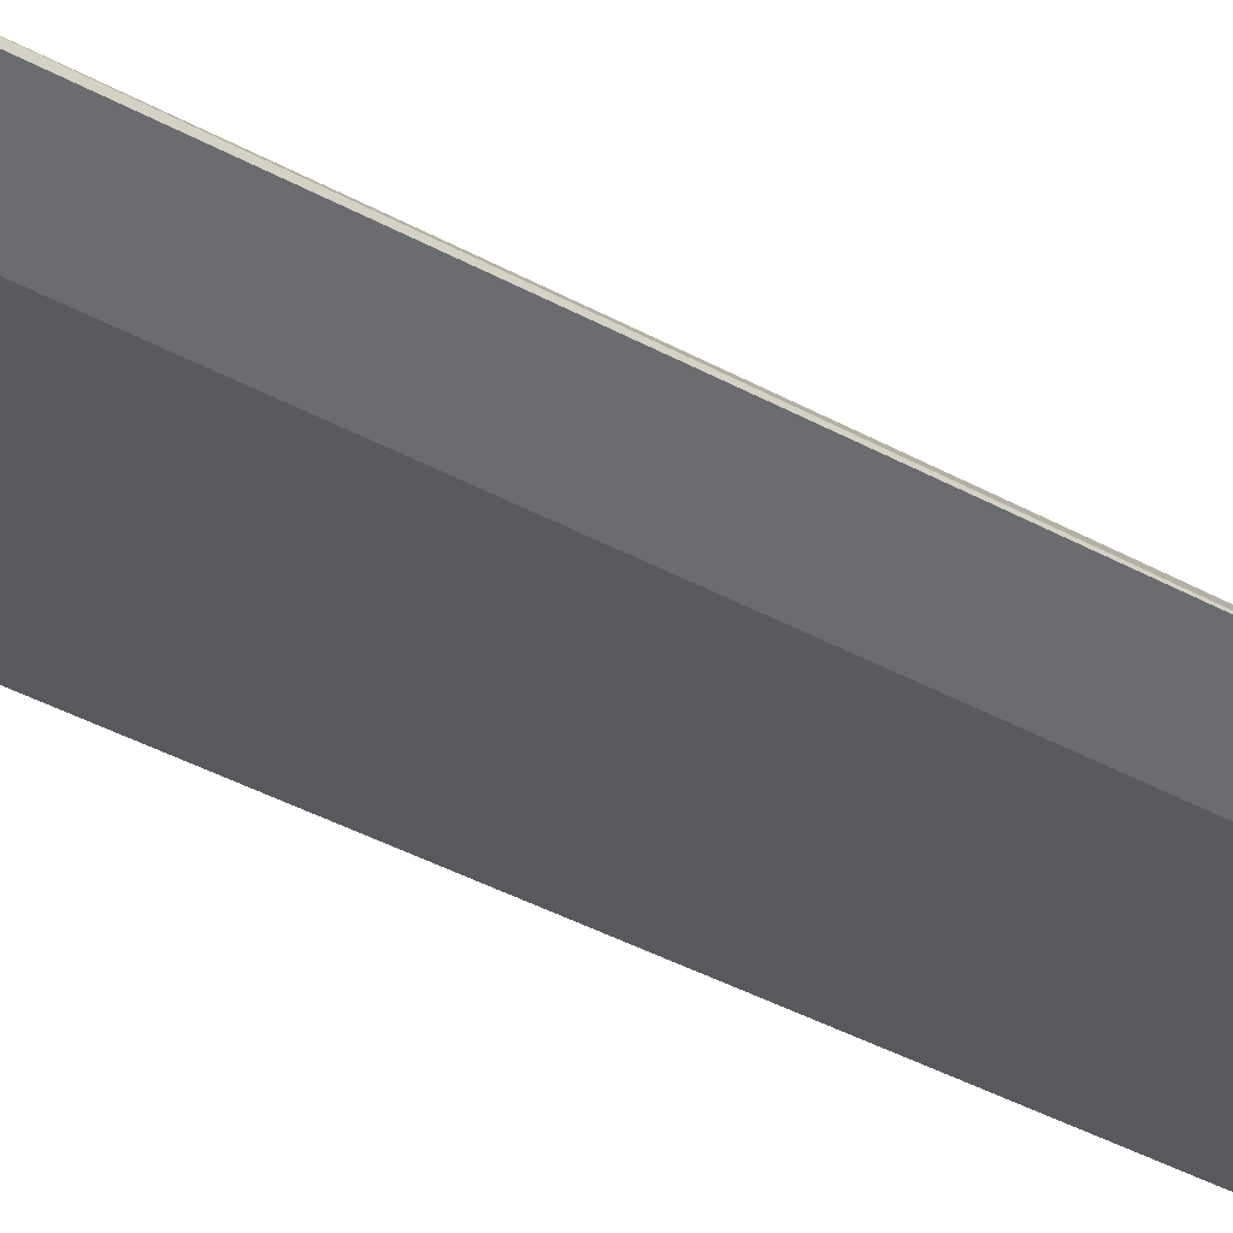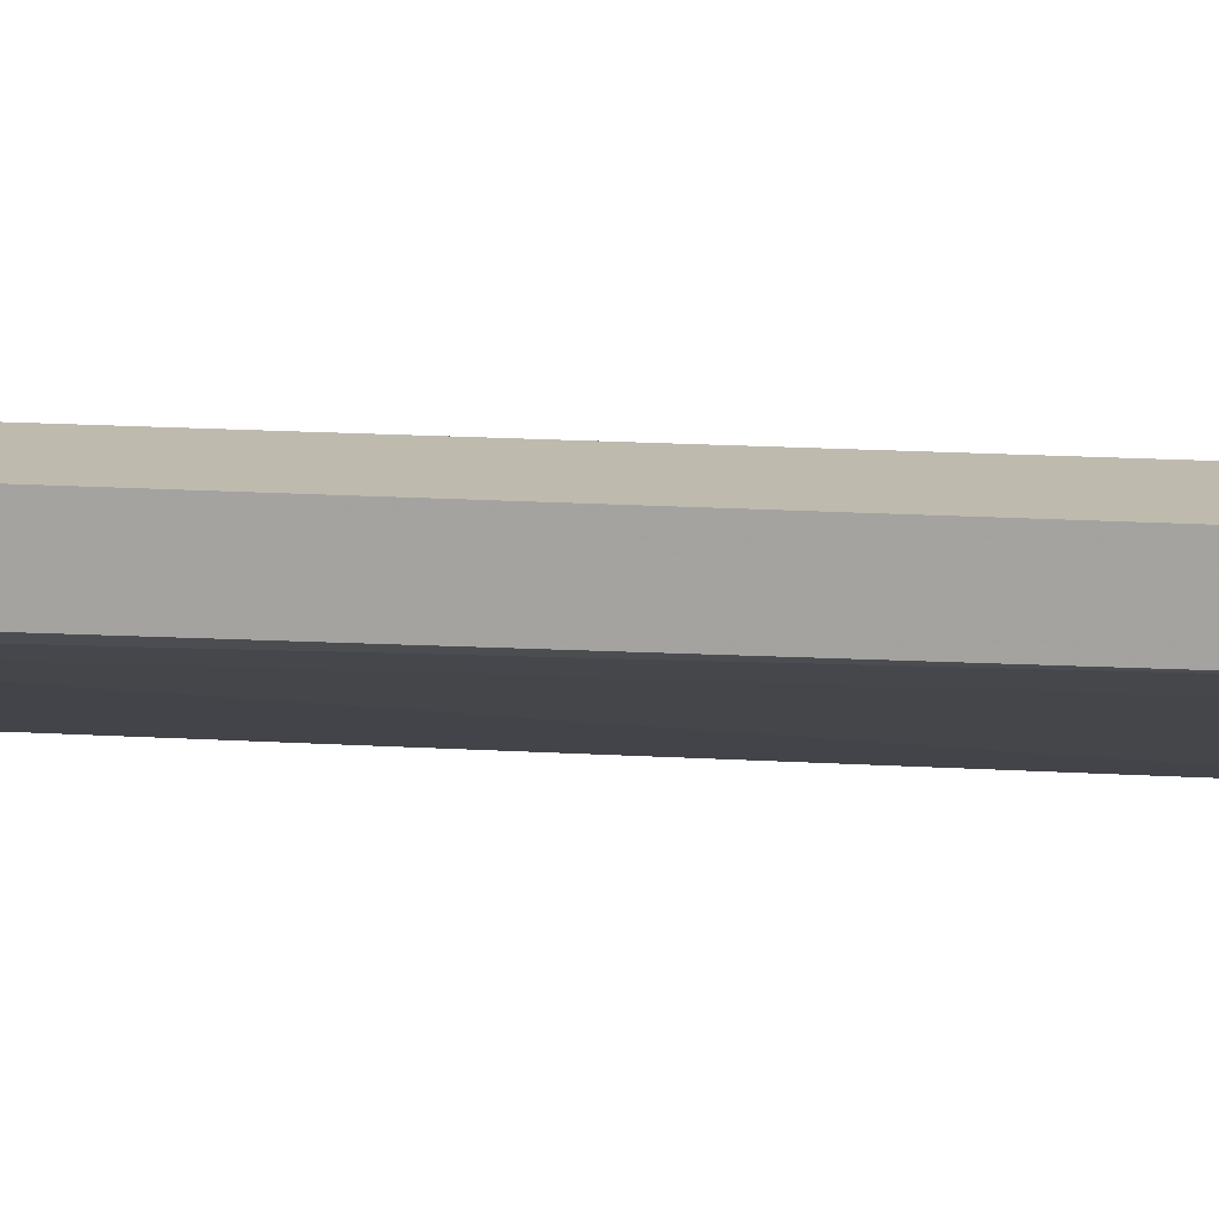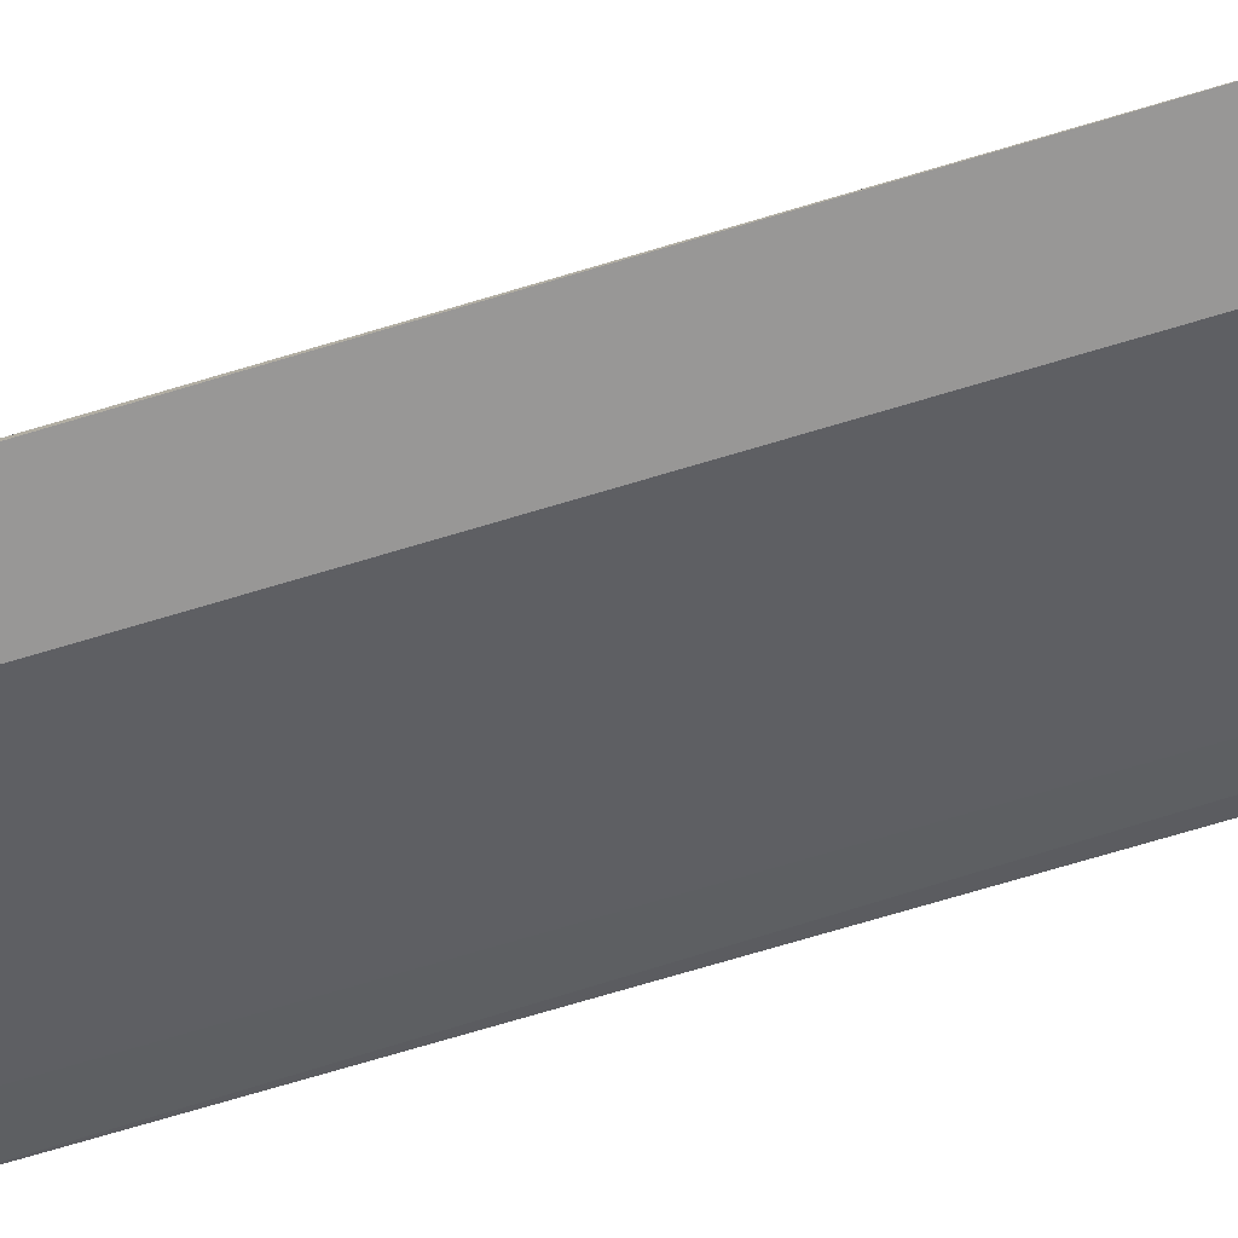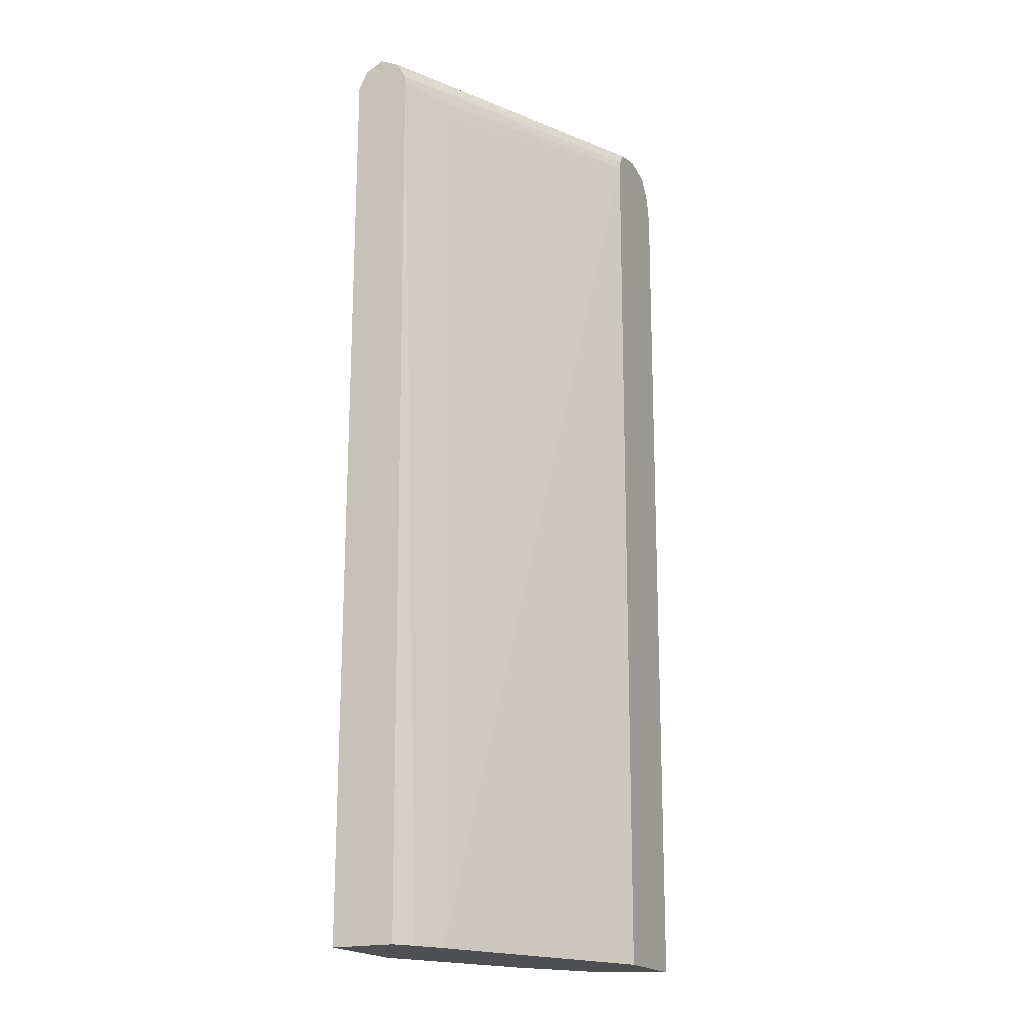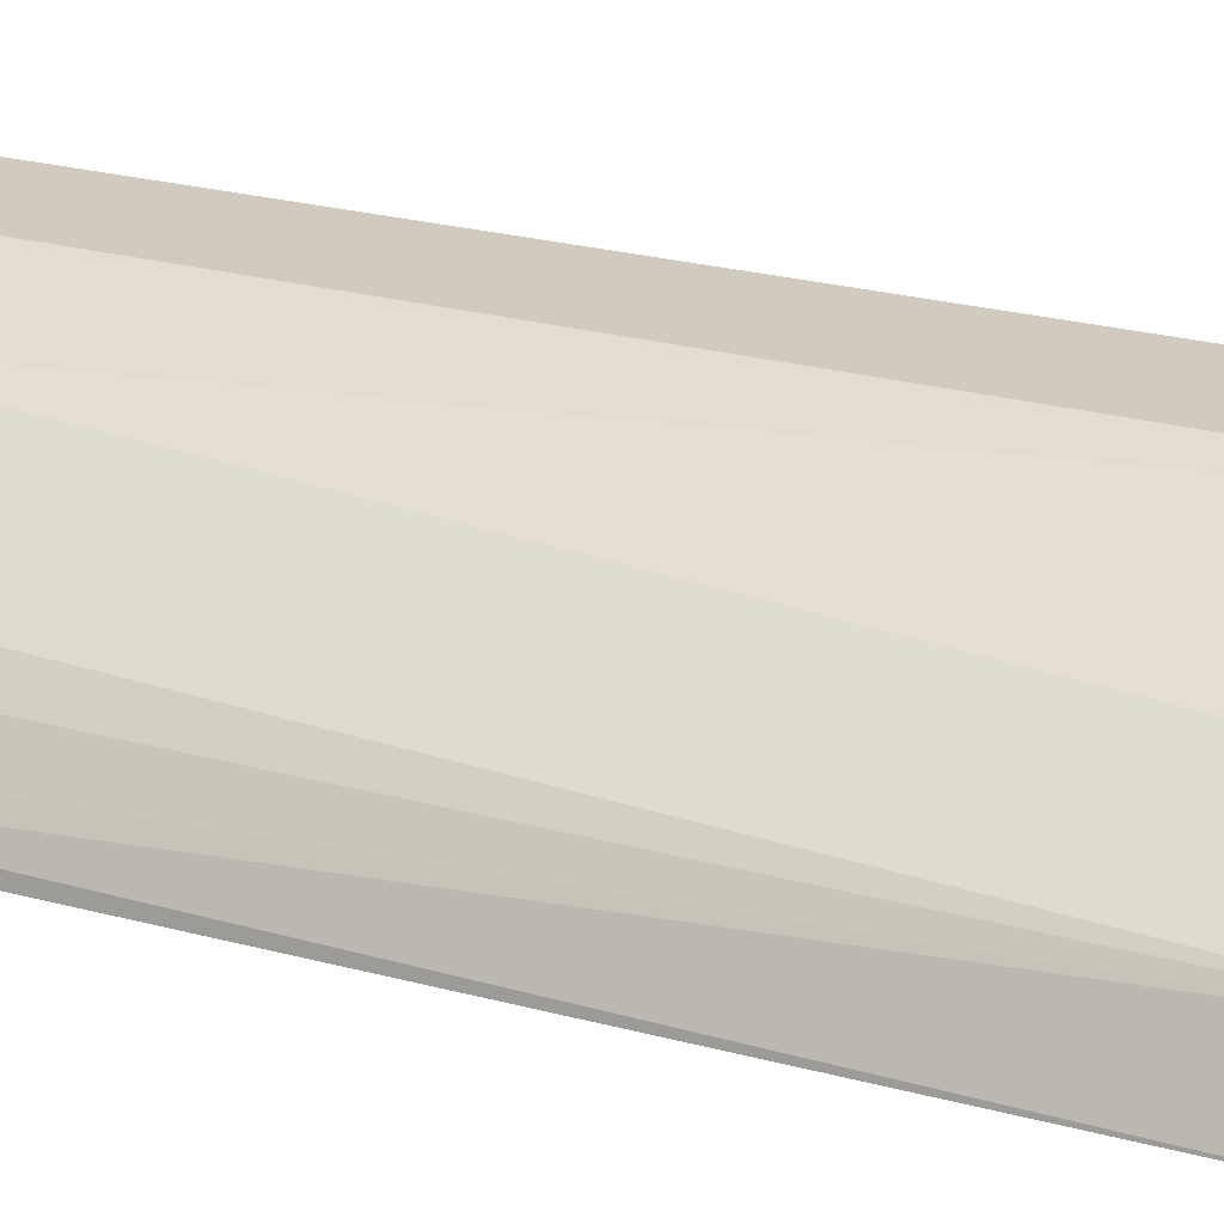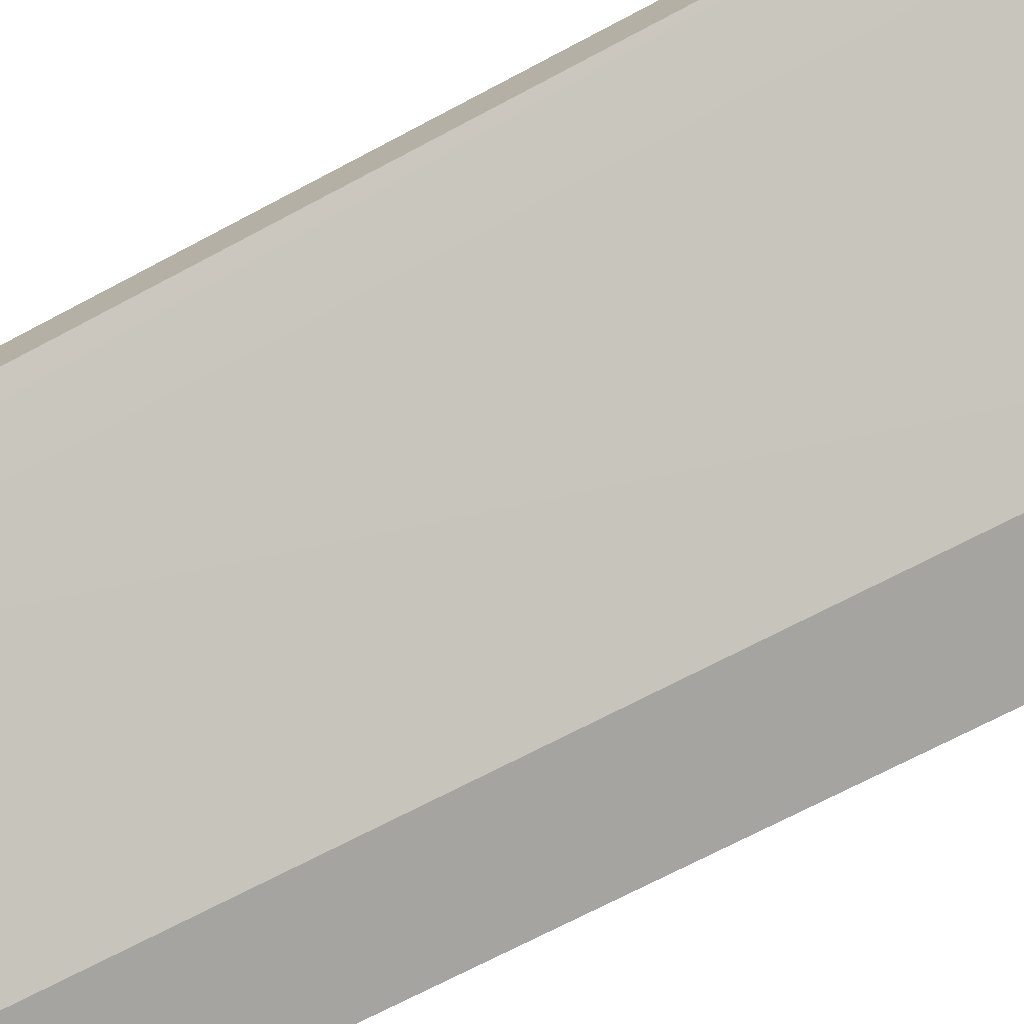
<metadata>
{"format":"obj","ext":"obj","renderer":"f3d","projection":"perspective","resolution":1024,"background":"white","views":[{"elev":-53.7,"azim":-118.0,"up":"+Z"},{"elev":15.6,"azim":97.8,"up":"+Z"},{"elev":-68.3,"azim":-72.5,"up":"+Z"},{"elev":-19.2,"azim":115.7,"up":"+Y"},{"elev":23.3,"azim":-64.6,"up":"+Z"},{"elev":-73.2,"azim":117.9,"up":"+Z"}]}
</metadata>
<code>
v -0.4628 0.5649 0.5366
v -0.4604 0.5859 0.5525
v -0.4628 0.5691 0.5366
v -0.4516 -0.5226 0.5366
v -0.4478 0.6026 0.5692
v -0.4436 0.6194 0.5525
v -0.4556 0.6035 0.5366
v -0.4564 0.6018 0.5366
v -0.4464 -0.5226 0.5469
v -0.4353 -0.5226 0.5692
v -0.4129 -0.5226 0.6139
v -0.341 -0.5226 0.5366
v -0.4129 0.6026 0.6139
v -0.4269 0.6194 0.586
v -0.4396 0.6273 0.5366
v -0.3125 -0.5226 0.6808
v -0.3794 0.6026 0.6474
v -0.06697 -0.5226 0.6594
v -0.3511 0.6026 0.5366
v -0.4059 0.6278 0.6027
v -0.4385 0.628 0.5366
v -0.2902 -0.5226 0.692
v -0.2511 0.5859 0.7283
v -0.3599 0.6194 0.6529
v -0.3725 0.6278 0.6362
v -0.0356 -0.5226 0.6752
v -0.06697 0.5691 0.6696
v -0.05026 0.5859 0.678
v -0.006232 0.5933 0.7
v -0.3537 0.6129 0.5366
v -0.006232 0.6026 0.7008
v -0.4018 0.6362 0.5692
v -0.4018 0.6362 0.5366
v -0.2145 -0.5226 0.7298
v -0.134 0.6026 0.7701
v -0.1451 0.6249 0.7589
v -0.2386 0.6026 0.7283
v -0.2427 0.6194 0.7199
v -0.134 -0.5226 0.7701
v -0.346 0.6249 0.6585
v -0.3348 0.6362 0.6362
v -0.3683 0.6362 0.6027
v -0.0314 -0.5226 0.6773
v -0.006232 -0.5226 0.6928
v -0.3633 0.6278 0.5366
v -0.006232 0.6208 0.7099
v -0.4009 0.6362 0.5366
v -0.006232 0.6026 0.7701
v -0.006232 0.6151 0.7639
v -0.006232 0.6249 0.7589
v -0.006232 0.6299 0.7491
v -0.134 0.6362 0.7366
v -0.2121 0.6249 0.7254
v -0.279 0.6249 0.692
v -0.006232 -0.5226 0.7701
v -0.3683 0.6289 0.5366
v -0.006232 0.6362 0.7366
v -0.006232 0.6249 0.7143
f 25 42 32
f 26 29 43
f 28 31 29
f 29 44 43
f 29 51 50
f 29 58 57
f 29 57 51
f 29 50 49
f 25 41 42
f 29 49 48
f 29 31 46
f 25 40 41
f 22 34 23
f 24 38 40
f 23 39 35
f 23 34 39
f 23 38 24
f 23 37 38
f 23 36 37
f 23 35 36
f 21 32 33
f 20 32 21
f 20 25 32
f 29 48 55
f 24 40 25
f 29 55 44
f 45 56 57
f 31 45 46
f 19 28 27
f 52 54 53
f 51 57 52
f 47 57 56
f 45 58 46
f 45 57 58
f 41 54 52
f 40 54 41
f 38 54 40
f 38 53 54
f 36 49 50
f 36 38 37
f 36 53 38
f 36 52 53
f 36 51 52
f 36 50 51
f 35 55 48
f 35 39 55
f 35 49 36
f 35 48 49
f 32 47 33
f 32 57 47
f 32 52 57
f 32 41 52
f 32 42 41
f 30 45 31
f 19 31 28
f 29 46 58
f 18 29 26
f 4 43 44
f 4 26 43
f 4 18 26
f 4 12 18
f 2 11 5
f 2 10 11
f 2 9 10
f 2 4 9
f 2 8 3
f 2 7 8
f 2 6 7
f 2 5 6
f 1 4 2
f 1 12 4
f 1 19 12
f 1 30 19
f 1 45 30
f 1 56 45
f 1 33 47
f 1 21 33
f 1 15 21
f 1 7 15
f 1 8 7
f 1 3 8
f 1 2 3
f 4 44 55
f 4 55 39
f 1 47 56
f 4 34 22
f 4 39 34
f 18 28 29
f 18 27 28
f 18 19 27
f 17 24 25
f 16 23 17
f 16 22 23
f 15 20 21
f 14 20 15
f 13 20 14
f 13 25 20
f 13 17 25
f 17 23 24
f 11 17 13
f 12 19 18
f 4 16 11
f 4 11 10
f 4 22 16
f 19 30 31
f 5 13 14
f 4 10 9
f 5 11 13
f 6 14 15
f 6 15 7
f 11 16 17
f 5 14 6

</code>
